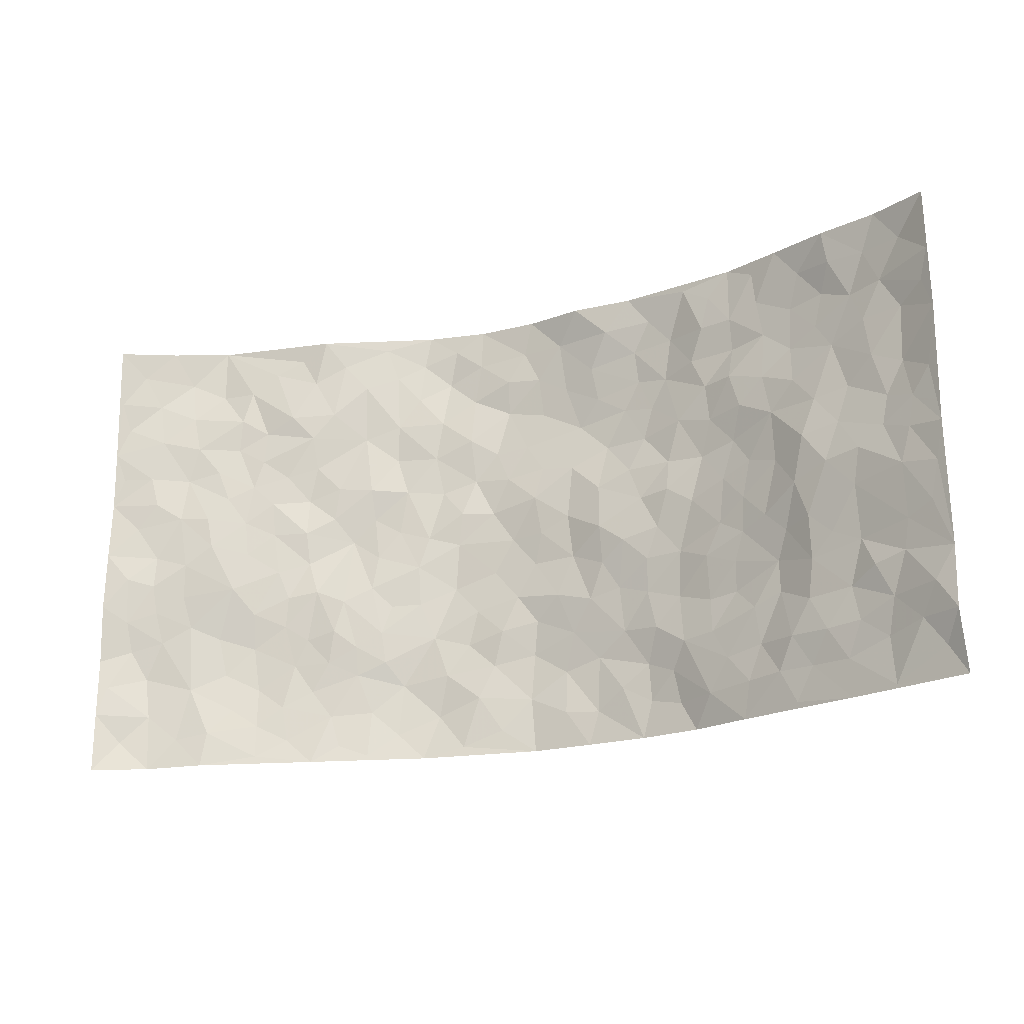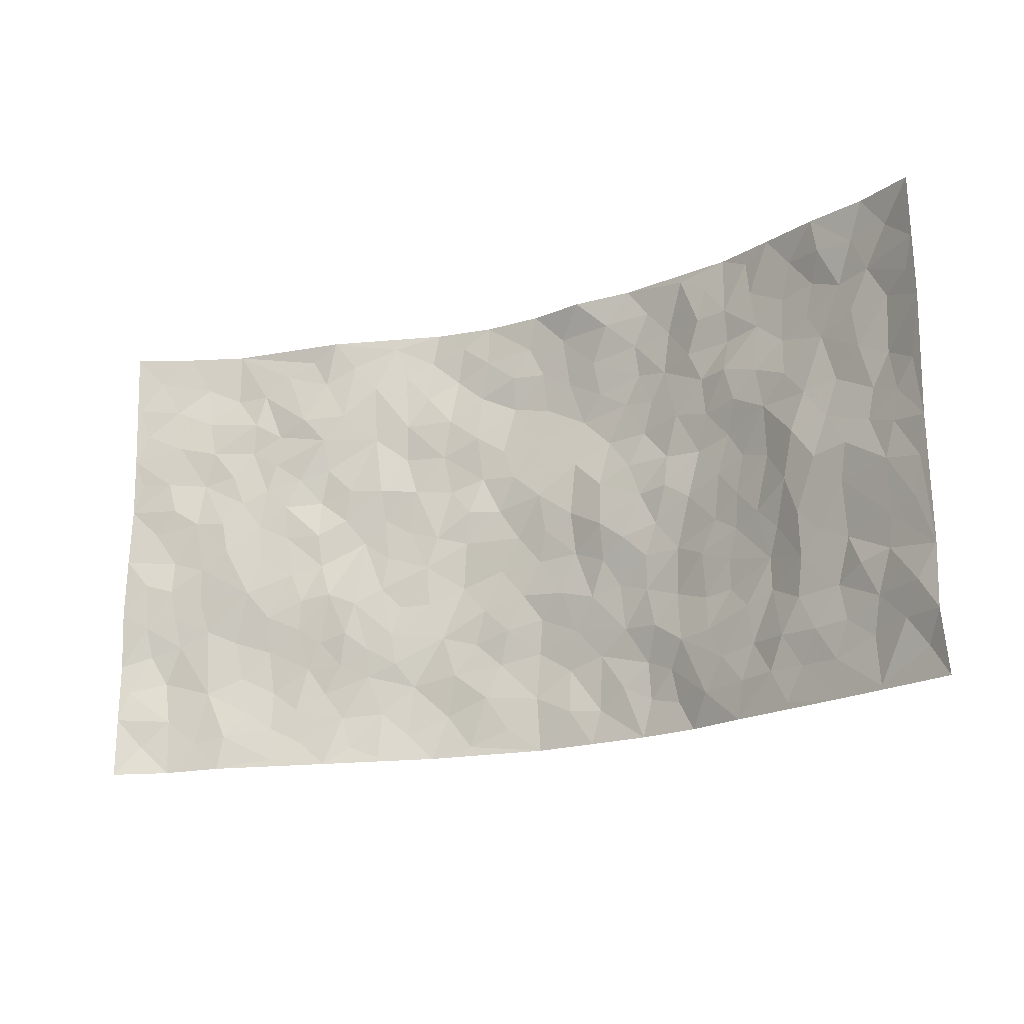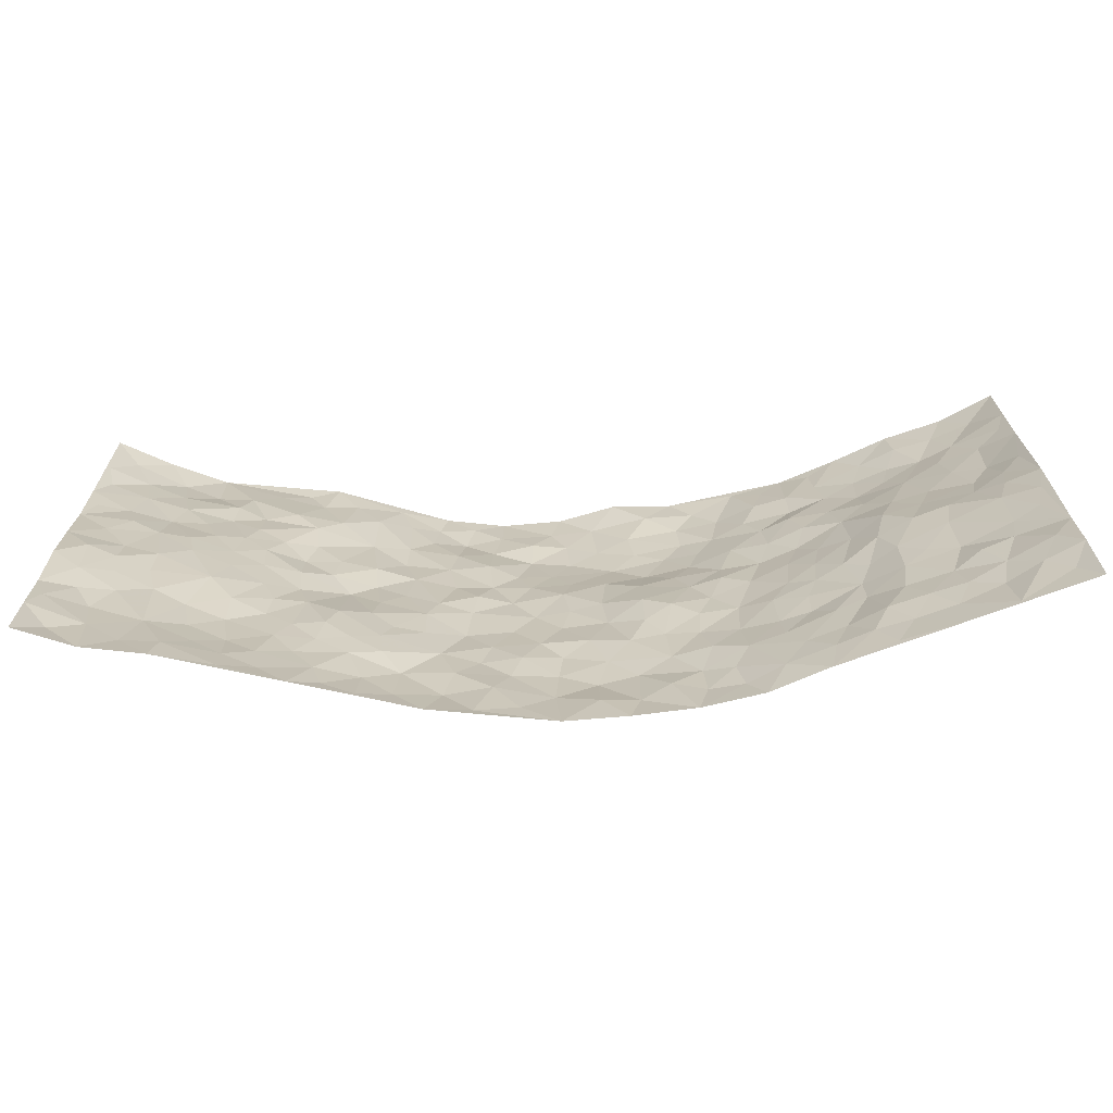
<metadata>
{"format":"obj","ext":"obj","renderer":"f3d","projection":"perspective","resolution":1024,"background":"white","views":[{"elev":-20.9,"azim":23.3,"up":"+Y"},{"elev":-18.8,"azim":28.6,"up":"+Y"},{"elev":-68.8,"azim":3.1,"up":"+Y"}]}
</metadata>
<code>
v -0.9518 0.00163 0.1381
v -0.9453 0.9968 0.1496
v 0.9557 0.002912 0.1341
v 0.9437 0.9981 0.1537
v -0.7793 0.3926 0.08129
v -0.9561 0.5002 0.1305
v -0.8393 0.3581 0.09609
v 0.001471 0.003387 -0.09575
v -0.9579 0.2512 0.1268
v -0.9015 0.3383 0.1158
v -0.7173 0.003998 0.07369
v -0.9536 0.1266 0.1348
v -0.6999 0.2936 0.04658
v -0.8375 0.002162 0.09444
v -0.8256 0.2893 0.08418
v -0.4802 0.003398 0.008148
v -0.9357 0.1892 0.1236
v -0.2927 0.1679 -0.06113
v -0.7623 0.3225 0.06994
v -0.8464 0.1206 0.0879
v -0.9042 0.0639 0.1083
v -0.7793 0.06532 0.07716
v -0.6615 0.1283 0.04207
v -0.7086 0.07701 0.06489
v -0.8599 0.2082 0.08591
v -0.8933 0.2713 0.1014
v -0.7563 0.1784 0.06565
v -0.6828 0.2105 0.0394
v -0.8443 0.488 0.09847
v -0.9544 0.3757 0.1378
v -0.7217 0.9977 0.04507
v -0.5286 0.2226 0.005616
v 0.2624 0.1594 -0.08203
v -0.956 0.7488 0.1265
v -0.3619 0.393 -0.03002
v -0.7653 0.7525 0.07403
v -0.7831 0.8309 0.07195
v -0.571 0.4418 0.02247
v -0.5874 0.605 0.03107
v -0.4775 0.9961 0.01097
v -0.935 0.6864 0.1173
v -0.647 0.5618 0.04797
v -0.3859 0.753 -0.03083
v -0.5011 0.2799 0.00225
v -0.4521 0.2252 -0.007928
v -0.488 0.1626 -0.003824
v -0.4418 0.6353 -0.01403
v -0.365 0.5592 -0.0449
v 0.1639 0.4745 -0.06414
v -0.3286 0.2207 -0.03791
v -0.2097 0.6096 -0.0745
v -0.3701 0.6279 -0.03107
v -0.2998 0.05841 -0.05208
v -0.6139 0.7098 0.03746
v -0.3891 0.1943 -0.02541
v -0.851 0.6176 0.1031
v -0.03801 0.3492 -0.09372
v 0.05745 0.3406 -0.08771
v 0.2971 0.4518 -0.05852
v -0.09495 0.5506 -0.09058
v -0.1635 0.5552 -0.07349
v 0.09298 0.6296 -0.09041
v -0.6212 0.3455 0.03519
v -0.7298 0.5736 0.07717
v -0.9289 0.8095 0.118
v -0.5507 0.13 0.01478
v -0.3616 0.01346 -0.02687
v -0.7758 0.4658 0.08657
v -0.6088 0.1728 0.02065
v -0.6009 0.02007 0.03912
v -0.2421 0.003148 -0.0587
v -0.6048 0.08954 0.03098
v -0.537 0.05456 0.01544
v -0.4248 0.03831 -0.01395
v -0.4444 0.1047 -0.01154
v -0.8714 0.6853 0.1011
v -0.9437 0.8728 0.134
v -0.718 0.5088 0.07476
v -4.214e-05 0.9971 -0.08472
v -0.7859 0.6746 0.07618
v -0.5535 0.3149 0.01082
v -0.5056 0.4604 -0.001367
v 0.006842 0.5708 -0.08424
v -0.04927 0.4828 -0.0952
v 0.003745 0.4201 -0.09501
v -0.1227 0.1296 -0.08022
v -0.5578 0.6691 0.02132
v -0.8942 0.562 0.1098
v -0.7162 0.6906 0.06213
v -0.44 0.2967 -0.003907
v -0.6232 0.2681 0.02193
v -0.4927 0.6874 0.0008773
v -0.1729 0.4845 -0.07958
v -0.2599 0.4358 -0.05582
v -0.633 0.6484 0.04324
v -0.01019 0.1188 -0.1033
v -0.4138 0.5093 -0.03729
v -0.3377 0.2878 -0.03395
v -0.2388 0.5032 -0.06255
v -0.1815 0.3824 -0.08451
v -0.958 0.6242 0.1212
v -0.6888 0.6223 0.06066
v -0.7937 0.5794 0.08936
v -0.3593 0.1106 -0.03967
v -0.5118 0.532 0.007302
v -0.6671 0.4052 0.05703
v -0.13 0.3251 -0.08584
v -0.1492 0.2505 -0.0855
v -0.5109 0.6106 -0.001651
v 0.1102 0.7274 -0.1028
v -0.003358 0.2168 -0.1059
v -0.07201 0.2743 -0.08772
v 0.005008 0.2901 -0.1007
v -0.4213 0.3636 -0.01013
v -0.1952 0.1849 -0.07295
v -0.6398 0.4871 0.04653
v -0.5471 0.3807 0.01421
v -0.4839 0.3912 -0.0002739
v -0.3056 0.5236 -0.05189
v -0.2566 0.3505 -0.05985
v -0.3523 0.4667 -0.03978
v -0.2254 0.2719 -0.07057
v -0.09117 0.4118 -0.09404
v -0.5829 0.5307 0.02715
v -0.09176 0.1997 -0.09185
v -0.2126 0.09437 -0.07566
v -0.3918 0.2578 -0.0195
v -0.9035 0.4382 0.1235
v -0.8465 0.4208 0.1035
v 0.09334 0.4238 -0.08923
v 0.2096 0.2396 -0.08601
v 0.08329 0.5171 -0.08634
v 0.01979 0.4879 -0.08835
v 0.1658 0.3939 -0.07383
v 0.7691 0.4969 0.09359
v 0.2188 0.4342 -0.05941
v 0.267 0.3149 -0.07243
v 0.1599 0.5678 -0.07398
v 0.119 0.9934 -0.05547
v -0.2906 0.6189 -0.05534
v 0.4194 0.8789 -0.02889
v 0.4849 0.9977 -0.02105
v -0.2129 0.7803 -0.07127
v -0.0582 0.8627 -0.0875
v -0.3179 0.3484 -0.04292
v -0.4531 0.5647 -0.01517
v -0.07257 0.0544 -0.08845
v -0.156 0.02339 -0.075
v 0.1247 0.004267 -0.09219
v 0.01366 0.8587 -0.09531
v -0.01642 0.699 -0.09677
v 0.4183 0.1971 -0.03086
v 0.3416 0.2904 -0.05922
v 0.5815 0.5264 0.02111
v 0.5191 0.547 -0.004754
v 0.451 0.1355 -0.02142
v 0.5168 0.2279 -0.00322
v 0.4109 0.3618 -0.03289
v 0.02321 0.6399 -0.09231
v -0.0588 0.6265 -0.08967
v -0.1448 0.7287 -0.07749
v -0.08642 0.692 -0.0922
v -0.0608 0.7904 -0.101
v -0.1362 0.6319 -0.08696
v 0.0214 0.7735 -0.1034
v 0.2423 0.9962 -0.06109
v -0.01877 0.9254 -0.09128
v -0.268 0.8452 -0.0644
v -0.2013 0.8793 -0.08797
v -0.313 0.7798 -0.05036
v -0.2449 0.9977 -0.06974
v -0.2267 0.6952 -0.06861
v -0.3167 0.6992 -0.05536
v -0.1406 0.8286 -0.08956
v -0.1232 0.9974 -0.08896
v 0.2198 0.7447 -0.08924
v 0.1756 0.6653 -0.09451
v 0.3266 0.5948 -0.05775
v 0.2603 0.5232 -0.06236
v 0.2674 0.6648 -0.07678
v 0.4209 0.7437 -0.03519
v 0.3538 0.6829 -0.0511
v 0.2869 0.7323 -0.07523
v 0.06864 0.9275 -0.08555
v 0.07952 0.8217 -0.09664
v 0.1453 0.8553 -0.08138
v 0.2503 0.8718 -0.07396
v 0.3221 0.7926 -0.06806
v 0.2321 0.5955 -0.0707
v -0.863 0.8668 0.09393
v -0.6679 0.8158 0.04936
v -0.8496 0.7742 0.09508
v -0.8354 0.9975 0.09285
v -0.8979 0.939 0.1148
v -0.796 0.9207 0.06579
v -0.7207 0.884 0.04687
v -0.5938 0.928 0.02784
v -0.6495 0.8848 0.04054
v -0.6743 0.7452 0.0455
v -0.5475 0.8128 0.02875
v -0.6096 0.7803 0.03204
v -0.5006 0.8989 0.009844
v -0.3831 0.8764 -0.01907
v -0.5343 0.9584 0.01402
v -0.4539 0.8143 0.003803
v -0.4335 0.9343 -0.006584
v -0.3405 0.9713 -0.03657
v -0.4999 0.759 0.0154
v -0.317 0.8999 -0.04685
v -0.2592 0.9296 -0.06959
v 0.1572 0.783 -0.0906
v 0.2558 0.8034 -0.08216
v 0.1866 0.9297 -0.06255
v 0.3898 0.8113 -0.04252
v 0.3375 0.8799 -0.06187
v 0.3778 0.9812 -0.03989
v 0.2875 0.9361 -0.06379
v 0.4369 0.947 -0.0278
v 0.3794 0.4939 -0.04534
v 0.3241 0.5294 -0.04831
v 0.4815 0.6043 -0.02381
v 0.4292 0.6644 -0.03322
v 0.4057 0.5882 -0.04573
v 0.351 0.1911 -0.04922
v 0.477 0.3347 -0.0168
v 0.4562 0.5226 -0.02446
v 0.3472 0.3888 -0.05652
v -0.1249 0.9135 -0.0881
v -0.1844 0.9568 -0.08121
v 0.3213 0.1346 -0.06571
v 0.6015 0.01484 0.02338
v 0.2016 0.3351 -0.08024
v 0.2711 0.3856 -0.06271
v 0.5765 0.248 0.01133
v 0.7149 0.9962 0.06879
v 0.9498 0.2501 0.1479
v 0.4884 0.8115 -0.02254
v 0.6976 0.4875 0.07401
v 0.4812 0.7471 -0.01145
v 0.9469 0.4999 0.1578
v 0.6536 0.2939 0.05045
v 0.5029 0.4682 -0.005683
v 0.7599 0.3111 0.07707
v 0.5519 0.4158 0.01255
v 0.484 0.002282 -0.01441
v 0.09038 0.2537 -0.09641
v 0.4982 0.07745 -0.006501
v 0.1345 0.32 -0.08348
v 0.4145 0.267 -0.03683
v 0.8504 0.265 0.1112
v 0.6249 0.4619 0.04746
v 0.5677 0.08237 0.01709
v 0.4454 0.4262 -0.02553
v 0.5974 0.3723 0.02452
v 0.2861 0.234 -0.06588
v 0.4754 0.2717 -0.02242
v 0.267 0.08038 -0.08301
v 0.3685 0.003615 -0.05928
v 0.2474 0.003952 -0.08253
v 0.2027 0.1165 -0.08432
v 0.06902 0.1713 -0.1067
v 0.1465 0.1916 -0.09951
v 0.5995 0.1477 0.03227
v 0.7558 0.423 0.08589
v 0.7324 0.2212 0.06583
v 0.639 0.08121 0.03525
v 0.6519 0.3846 0.05533
v 0.7005 0.3393 0.06492
v 0.8613 0.326 0.1174
v 0.7271 0.5672 0.07217
v 0.6765 0.1456 0.05556
v 0.7468 0.1501 0.07205
v 0.817 0.3674 0.1042
v 0.9139 0.3494 0.1391
v 0.8591 0.4384 0.1247
v 0.5752 0.3135 0.01091
v 0.8034 0.1066 0.08385
v 0.3346 0.06512 -0.06863
v 0.4073 0.06937 -0.03495
v 0.07242 0.0799 -0.093
v 0.1448 0.07424 -0.09523
v 0.9477 0.7501 0.1491
v 0.7171 0.07948 0.05977
v 0.6415 0.2159 0.04287
v 0.931 0.4246 0.1478
v 0.8797 0.5088 0.1292
v 0.7868 0.2506 0.09346
v 0.5269 0.1486 -0.001865
v 0.7194 0.001739 0.05987
v 0.4971 0.3943 -0.009244
v 0.9175 0.06528 0.1237
v 0.9481 0.1261 0.1521
v 0.8199 0.1809 0.09672
v 0.8751 0.1251 0.117
v 0.8114 0.009774 0.08885
v 0.9085 0.1884 0.1393
v 0.6481 0.5562 0.05723
v 0.6769 0.6327 0.05462
v 0.576 0.6362 0.01632
v 0.8073 0.691 0.09175
v 0.6243 0.7708 0.01759
v 0.9284 0.6248 0.1427
v 0.7518 0.6412 0.0706
v 0.8352 0.5944 0.1007
v 0.7203 0.7438 0.05609
v 0.8239 0.5302 0.1047
v 0.8904 0.5737 0.1282
v 0.8721 0.6586 0.1086
v 0.6294 0.6925 0.03212
v 0.558 0.724 0.006485
v 0.5028 0.6747 -0.005999
v 0.8345 0.8518 0.09297
v 0.7019 0.8708 0.04167
v 0.7942 0.7763 0.08375
v 0.8765 0.7777 0.1091
v 0.7666 0.8434 0.06525
v 0.9432 0.8741 0.1499
v 0.6846 0.802 0.03677
v 0.9254 0.8114 0.138
v 0.7246 0.9297 0.06541
v 0.8329 0.9976 0.1017
v 0.601 0.998 0.02174
v 0.802 0.925 0.08458
v 0.8835 0.9276 0.115
v 0.6512 0.9341 0.03112
v 0.5507 0.9011 -0.0004741
v 0.4867 0.8806 -0.01505
v 0.5436 0.9693 -0.001182
v 0.564 0.8216 0.00158
v 0.6289 0.8606 0.01835
f 29 6 128
f 12 21 20
f 26 10 9
f 55 45 46
f 27 19 15
f 26 9 17
f 101 6 88
f 12 1 21
f 7 15 19
f 125 86 96
f 84 123 85
f 129 29 128
f 25 27 15
f 12 20 17
f 73 75 66
f 22 14 11
f 26 17 25
f 9 12 17
f 25 15 26
f 5 129 7
f 52 146 48
f 55 18 50
f 7 19 5
f 20 27 25
f 124 82 105
f 41 76 34
f 20 14 22
f 14 20 21
f 14 21 1
f 24 22 11
f 24 27 22
f 72 66 69
f 69 32 91
f 70 24 11
f 24 23 27
f 17 20 25
f 27 20 22
f 10 15 7
f 10 26 15
f 23 28 27
f 27 13 19
f 28 23 69
f 13 27 28
f 119 121 94
f 10 7 129
f 6 30 128
f 9 10 30
f 36 192 80
f 80 102 89
f 118 81 44
f 64 103 78
f 115 126 86
f 45 32 46
f 91 63 13
f 129 68 29
f 95 87 54
f 95 54 199
f 202 40 204
f 82 97 105
f 29 88 6
f 18 55 104
f 148 126 71
f 38 82 124
f 50 18 122
f 117 82 38
f 5 19 106
f 82 117 118
f 80 64 102
f 127 45 55
f 194 77 190
f 98 35 114
f 39 124 105
f 127 50 98
f 106 19 13
f 66 75 46
f 39 95 42
f 63 117 38
f 95 89 102
f 101 56 76
f 51 140 99
f 18 53 126
f 62 83 132
f 45 127 90
f 112 113 57
f 103 29 68
f 130 85 58
f 109 39 105
f 35 94 121
f 113 246 58
f 151 165 163
f 120 100 94
f 114 127 98
f 192 190 65
f 95 39 87
f 36 191 37
f 67 104 74
f 56 101 88
f 13 63 106
f 192 34 76
f 268 241 243
f 108 115 125
f 93 84 60
f 133 84 85
f 156 288 157
f 101 76 41
f 80 103 64
f 105 97 146
f 99 61 51
f 92 109 47
f 125 96 111
f 158 227 153
f 75 104 55
f 69 66 32
f 81 91 32
f 106 78 68
f 42 64 78
f 77 34 65
f 24 70 72
f 75 73 16
f 16 71 67
f 2 34 77
f 13 28 91
f 103 56 88
f 56 80 76
f 72 69 23
f 11 16 70
f 16 73 70
f 16 67 74
f 115 18 126
f 24 72 23
f 73 72 70
f 16 74 75
f 72 73 66
f 32 45 44
f 84 83 60
f 66 46 32
f 78 106 116
f 117 63 81
f 67 53 104
f 103 68 78
f 69 91 28
f 36 80 89
f 106 38 116
f 106 68 5
f 81 118 117
f 62 132 138
f 32 44 81
f 53 67 71
f 57 58 85
f 123 100 107
f 93 60 61
f 33 230 224
f 8 96 147
f 132 133 130
f 140 48 119
f 93 100 123
f 122 98 50
f 164 60 160
f 53 71 126
f 125 112 108
f 193 194 195
f 75 55 46
f 63 91 81
f 56 103 80
f 196 198 31
f 18 104 53
f 121 48 97
f 38 106 63
f 118 97 82
f 97 35 121
f 51 172 140
f 130 134 49
f 87 39 109
f 288 252 263
f 97 114 35
f 47 43 92
f 57 113 58
f 248 130 58
f 34 101 41
f 114 90 127
f 116 124 42
f 145 94 35
f 118 114 97
f 167 79 175
f 98 145 35
f 85 123 57
f 43 47 52
f 199 36 89
f 42 78 116
f 159 83 62
f 88 29 103
f 74 104 75
f 118 44 90
f 173 140 172
f 42 95 102
f 190 192 37
f 65 190 77
f 89 95 199
f 125 111 112
f 92 87 109
f 18 115 122
f 177 180 176
f 112 57 107
f 109 105 146
f 93 94 100
f 285 286 275
f 96 86 147
f 137 232 131
f 57 123 107
f 87 92 208
f 49 134 136
f 132 130 49
f 161 164 162
f 50 127 55
f 122 108 107
f 122 107 100
f 48 140 52
f 118 90 114
f 99 119 94
f 123 84 93
f 36 37 192
f 48 121 119
f 120 122 100
f 39 42 124
f 38 124 116
f 248 58 246
f 44 45 90
f 98 122 120
f 146 52 47
f 94 93 99
f 168 209 170
f 212 183 188
f 202 197 200
f 42 102 64
f 107 108 112
f 99 93 61
f 8 280 96
f 112 111 113
f 125 115 86
f 115 108 122
f 128 30 10
f 5 68 129
f 10 129 128
f 132 49 138
f 83 84 133
f 130 133 85
f 83 133 132
f 248 134 130
f 156 152 224
f 151 110 165
f 212 186 211
f 153 224 249
f 254 251 244
f 246 261 262
f 225 158 249
f 49 136 179
f 185 184 150
f 214 188 181
f 181 188 182
f 161 163 174
f 143 170 172
f 110 211 185
f 184 79 167
f 174 228 169
f 62 110 159
f 163 150 144
f 210 169 229
f 170 143 168
f 176 211 110
f 98 120 145
f 94 145 120
f 48 146 97
f 109 146 47
f 148 86 126
f 147 86 148
f 71 8 148
f 8 147 148
f 244 276 254
f 232 136 134
f 174 143 161
f 60 83 160
f 163 162 151
f 159 160 83
f 261 281 262
f 259 281 149
f 219 220 59
f 246 113 111
f 33 255 131
f 157 256 152
f 137 255 153
f 230 278 279
f 262 260 33
f 154 155 242
f 131 255 137
f 248 131 232
f 281 280 149
f 259 258 278
f 220 179 59
f 159 151 160
f 162 160 151
f 164 61 60
f 228 174 144
f 144 174 163
f 159 110 151
f 161 172 164
f 186 184 185
f 161 162 163
f 61 164 51
f 160 162 164
f 187 217 213
f 150 163 165
f 205 202 200
f 79 184 139
f 170 43 173
f 174 169 143
f 161 143 172
f 167 144 150
f 176 180 183
f 172 170 173
f 223 226 221
f 185 150 165
f 99 140 119
f 207 206 203
f 172 51 164
f 43 52 173
f 173 52 140
f 167 175 228
f 228 229 169
f 210 168 169
f 177 110 62
f 189 138 179
f 62 138 177
f 136 232 233
f 181 182 222
f 150 184 167
f 178 180 189
f 49 179 138
f 177 138 189
f 180 178 182
f 178 179 220
f 307 308 304
f 222 223 221
f 215 187 188
f 176 183 212
f 187 213 186
f 214 215 188
f 185 211 186
f 237 181 239
f 182 188 183
f 110 185 165
f 216 215 141
f 211 176 212
f 182 183 180
f 176 110 177
f 213 184 186
f 178 189 179
f 177 189 180
f 195 190 37
f 197 198 200
f 195 194 190
f 34 192 65
f 80 192 76
f 37 196 195
f 194 2 77
f 193 2 194
f 196 37 191
f 31 193 195
f 198 196 191
f 31 195 196
f 199 201 191
f 197 204 31
f 198 191 201
f 31 198 197
f 201 199 54
f 36 199 191
f 54 208 201
f 208 43 205
f 208 54 87
f 198 201 200
f 206 205 203
f 43 170 203
f 210 207 209
f 40 202 206
f 31 204 40
f 197 202 204
f 208 205 200
f 43 203 205
f 205 206 202
f 203 209 207
f 171 40 207
f 40 206 207
f 208 200 201
f 43 208 92
f 170 209 203
f 168 143 169
f 207 210 171
f 168 210 209
f 188 187 212
f 212 187 186
f 166 139 213
f 184 213 139
f 237 214 181
f 215 214 141
f 216 141 218
f 213 217 166
f 142 166 216
f 217 216 166
f 187 215 217
f 216 217 215
f 237 141 214
f 142 216 218
f 223 222 182
f 179 136 59
f 223 220 219
f 267 238 251
f 237 327 141
f 223 182 178
f 158 290 253
f 220 223 178
f 59 233 227
f 233 59 136
f 248 246 131
f 153 249 158
f 251 254 267
f 223 219 226
f 111 261 246
f 297 251 238
f 276 256 157
f 167 228 144
f 229 228 175
f 175 171 229
f 229 171 210
f 260 257 33
f 265 271 272
f 266 289 283
f 269 243 250
f 249 224 152
f 266 283 271
f 227 233 137
f 253 227 158
f 325 313 320
f 135 264 275
f 310 329 239
f 270 298 297
f 249 256 225
f 275 273 269
f 311 222 221
f 155 154 299
f 234 276 157
f 310 311 299
f 222 239 181
f 221 226 155
f 266 263 252
f 242 290 244
f 264 273 275
f 273 264 243
f 242 244 154
f 276 290 225
f 288 234 157
f 240 282 302
f 275 286 306
f 225 290 158
f 234 263 284
f 241 254 276
f 233 232 137
f 137 153 227
f 264 135 238
f 244 251 154
f 260 259 257
f 227 253 219
f 33 224 255
f 154 297 299
f 240 302 307
f 297 154 251
f 264 268 243
f 253 226 219
f 271 284 263
f 277 294 293
f 290 242 253
f 241 234 284
f 59 227 219
f 242 155 226
f 252 245 231
f 157 152 156
f 257 230 33
f 152 256 249
f 278 230 257
f 262 33 131
f 224 153 255
f 259 278 257
f 134 248 232
f 230 279 224
f 96 261 111
f 261 96 280
f 280 281 261
f 246 262 131
f 252 247 245
f 268 267 241
f 283 277 272
f 288 247 252
f 275 274 285
f 295 291 294
f 267 268 264
f 263 234 288
f 309 310 299
f 290 276 244
f 283 272 271
f 267 254 241
f 265 243 241
f 236 240 285
f 297 238 270
f 303 305 298
f 241 276 234
f 221 155 299
f 272 277 293
f 250 243 287
f 286 285 240
f 284 271 265
f 271 263 266
f 295 3 291
f 225 256 276
f 241 284 265
f 289 266 231
f 3 292 291
f 321 235 323
f 293 294 296
f 279 278 258
f 245 279 258
f 279 156 224
f 260 281 259
f 280 8 149
f 262 281 260
f 231 266 252
f 267 264 238
f 306 304 270
f 283 289 295
f 243 269 273
f 236 269 250
f 294 292 296
f 274 236 285
f 269 274 275
f 250 287 293
f 245 289 231
f 236 274 269
f 156 279 247
f 242 226 253
f 247 279 245
f 243 265 287
f 288 156 247
f 265 272 293
f 296 292 236
f 293 287 265
f 295 294 277
f 277 283 295
f 236 250 296
f 289 3 295
f 292 294 291
f 293 296 250
f 300 304 308
f 325 320 235
f 329 330 326
f 270 304 303
f 270 303 298
f 309 305 301
f 135 306 270
f 299 297 298
f 298 309 299
f 238 135 270
f 300 314 305
f 303 300 305
f 304 306 307
f 300 303 304
f 282 319 315
f 322 325 235
f 275 306 135
f 307 306 286
f 240 307 286
f 308 307 302
f 302 282 308
f 308 282 315
f 305 309 298
f 310 309 301
f 310 301 329
f 310 239 311
f 222 311 239
f 299 311 221
f 319 312 315
f 312 323 316
f 301 305 318
f 305 314 316
f 300 308 315
f 316 314 312
f 312 314 315
f 315 314 300
f 323 312 324
f 316 313 318
f 282 4 317
f 330 313 325
f 4 321 324
f 235 320 323
f 282 317 319
f 312 319 317
f 326 325 322
f 316 320 313
f 316 318 305
f 142 218 327
f 327 218 141
f 316 323 320
f 324 312 317
f 4 324 317
f 321 323 324
f 318 313 330
f 328 326 322
f 326 327 329
f 329 327 237
f 326 328 327
f 322 142 328
f 327 328 142
f 329 237 239
f 301 318 330
f 326 330 325
f 330 329 301

</code>
